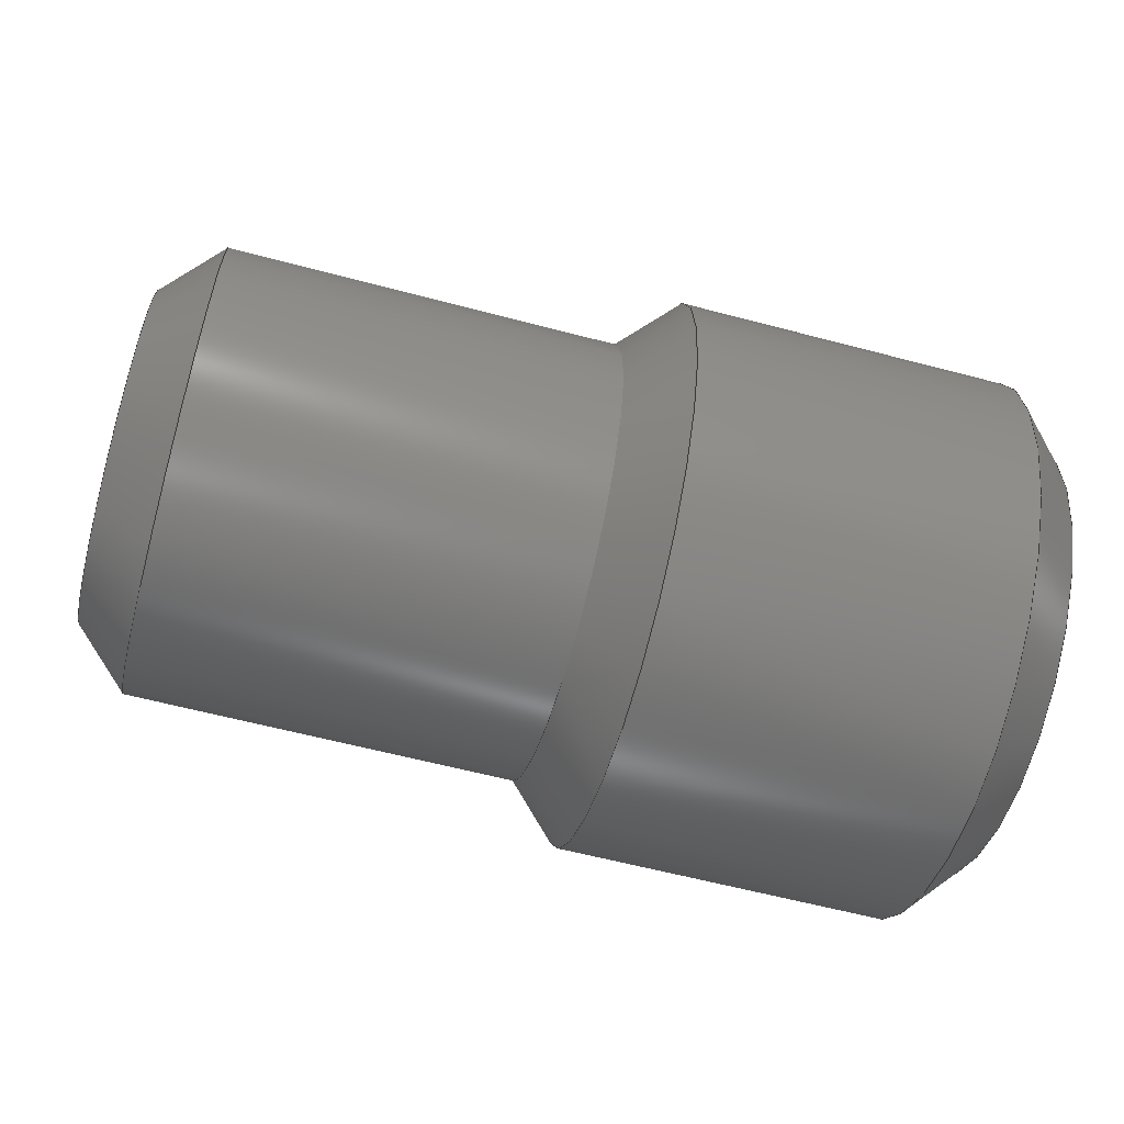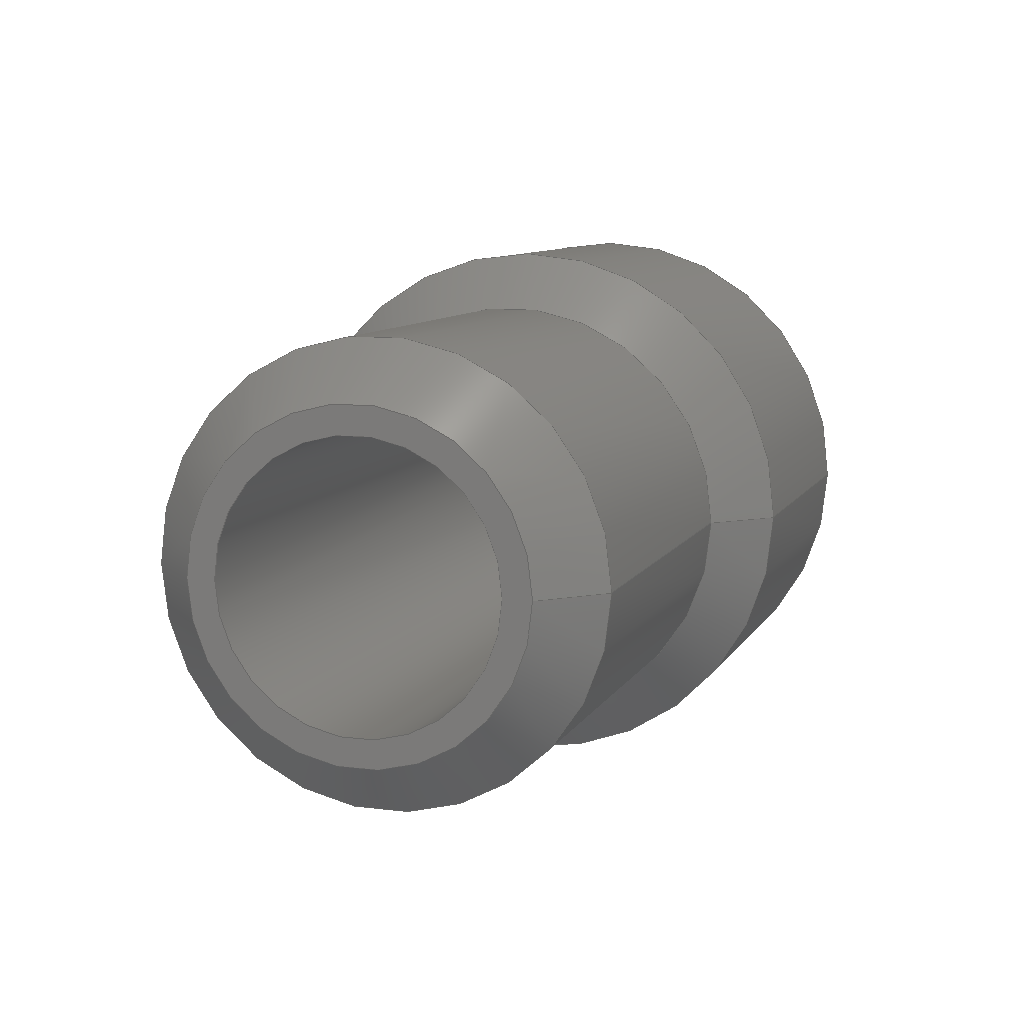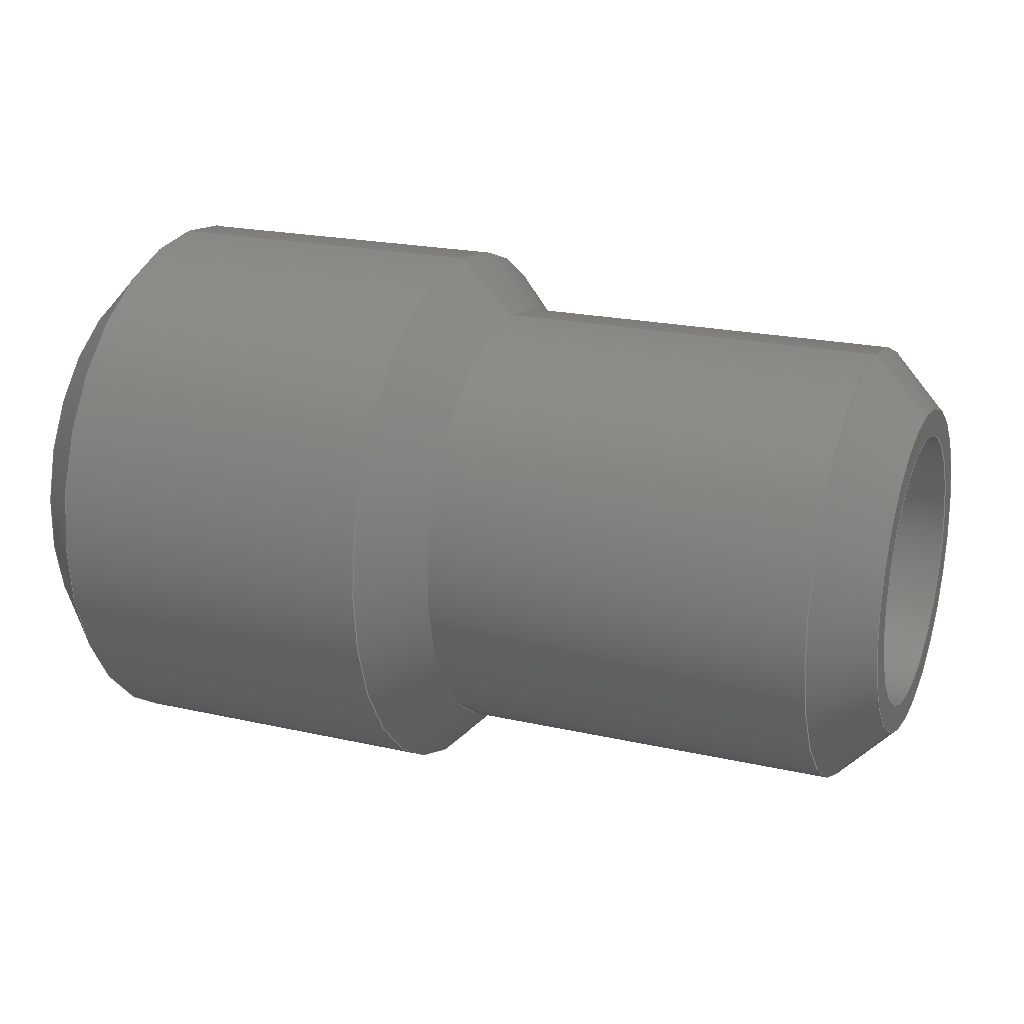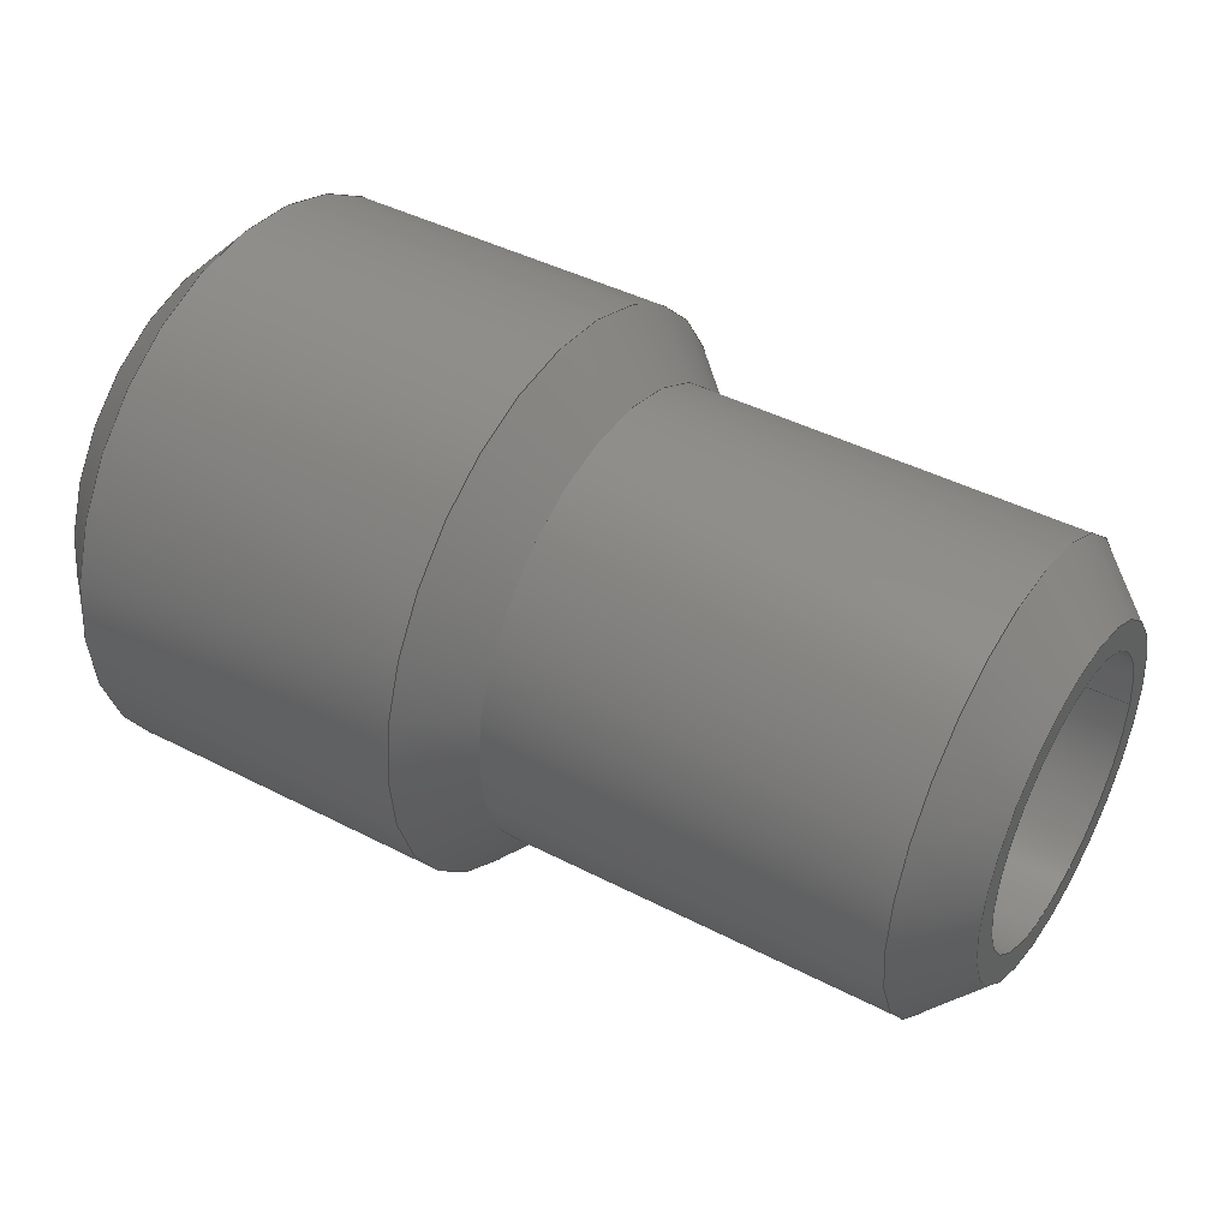
<metadata>
{"format":"step","ext":"stp","renderer":"f3d","projection":"perspective","resolution":1024,"background":"white","views":[{"elev":-60.3,"azim":-15.2,"up":"+Z"},{"elev":9.4,"azim":-71.6,"up":"+Y"},{"elev":20.7,"azim":-157.6,"up":"+Z"},{"elev":43.0,"azim":-148.4,"up":"+Y"}]}
</metadata>
<code>
ISO-10303-21;
DATA;
#1=MECHANICAL_DESIGN_GEOMETRIC_PRESENTATION_REPRESENTATION('',(#4),#276);
#2=SHAPE_REPRESENTATION_RELATIONSHIP('SRR','None',#286,#3);
#3=ADVANCED_BREP_SHAPE_REPRESENTATION('',(#5),#275);
#4=STYLED_ITEM('',(#295),#5);
#5=MANIFOLD_SOLID_BREP('Body1',#142);
#6=CONICAL_SURFACE('',#165,0.2188,0.7854);
#7=CONICAL_SURFACE('',#171,0.2812,0.7854);
#8=CONICAL_SURFACE('',#177,0.2812,0.7854);
#9=FACE_BOUND('',#23,.T.);
#10=FACE_BOUND('',#25,.T.);
#11=PLANE('',#159);
#12=PLANE('',#162);
#13=FACE_OUTER_BOUND('',#21,.T.);
#14=FACE_OUTER_BOUND('',#22,.T.);
#15=FACE_OUTER_BOUND('',#24,.T.);
#16=FACE_OUTER_BOUND('',#26,.T.);
#17=FACE_OUTER_BOUND('',#27,.T.);
#18=FACE_OUTER_BOUND('',#28,.T.);
#19=FACE_OUTER_BOUND('',#29,.T.);
#20=FACE_OUTER_BOUND('',#30,.T.);
#21=EDGE_LOOP('',(#91,#92,#93,#94));
#22=EDGE_LOOP('',(#95,#96));
#23=EDGE_LOOP('',(#97));
#24=EDGE_LOOP('',(#98,#99));
#25=EDGE_LOOP('',(#100));
#26=EDGE_LOOP('',(#101,#102,#103,#104,#105,#106));
#27=EDGE_LOOP('',(#107,#108,#109,#110,#111,#112));
#28=EDGE_LOOP('',(#113,#114,#115,#116,#117,#118));
#29=EDGE_LOOP('',(#119,#120,#121,#122,#123,#124));
#30=EDGE_LOOP('',(#125,#126,#127,#128,#129,#130));
#31=LINE('',#235,#37);
#32=LINE('',#252,#38);
#33=LINE('',#258,#39);
#34=LINE('',#264,#40);
#35=LINE('',#270,#41);
#36=LINE('',#272,#42);
#37=VECTOR('',#184,0.1562);
#38=VECTOR('',#205,0.2188);
#39=VECTOR('',#212,0.25);
#40=VECTOR('',#219,0.2812);
#41=VECTOR('',#226,0.3125);
#42=VECTOR('',#229,0.2812);
#43=CIRCLE('',#157,0.1562);
#44=CIRCLE('',#158,0.1562);
#45=CIRCLE('',#160,0.25);
#46=CIRCLE('',#161,0.25);
#47=CIRCLE('',#163,0.1875);
#48=CIRCLE('',#164,0.1875);
#49=CIRCLE('',#166,0.25);
#50=CIRCLE('',#167,0.25);
#51=CIRCLE('',#169,0.25);
#52=CIRCLE('',#170,0.25);
#53=CIRCLE('',#172,0.3125);
#54=CIRCLE('',#173,0.3125);
#55=CIRCLE('',#175,0.3125);
#56=CIRCLE('',#176,0.3125);
#57=VERTEX_POINT('',#232);
#58=VERTEX_POINT('',#234);
#59=VERTEX_POINT('',#238);
#60=VERTEX_POINT('',#239);
#61=VERTEX_POINT('',#243);
#62=VERTEX_POINT('',#244);
#63=VERTEX_POINT('',#248);
#64=VERTEX_POINT('',#249);
#65=VERTEX_POINT('',#254);
#66=VERTEX_POINT('',#255);
#67=VERTEX_POINT('',#260);
#68=VERTEX_POINT('',#261);
#69=VERTEX_POINT('',#266);
#70=VERTEX_POINT('',#267);
#71=EDGE_CURVE('',#57,#57,#43,.T.);
#72=EDGE_CURVE('',#57,#58,#31,.T.);
#73=EDGE_CURVE('',#58,#58,#44,.T.);
#74=EDGE_CURVE('',#59,#60,#45,.T.);
#75=EDGE_CURVE('',#60,#59,#46,.T.);
#76=EDGE_CURVE('',#61,#62,#47,.T.);
#77=EDGE_CURVE('',#62,#61,#48,.T.);
#78=EDGE_CURVE('',#63,#64,#49,.T.);
#79=EDGE_CURVE('',#64,#63,#50,.T.);
#80=EDGE_CURVE('',#64,#62,#32,.T.);
#81=EDGE_CURVE('',#65,#66,#51,.T.);
#82=EDGE_CURVE('',#66,#65,#52,.T.);
#83=EDGE_CURVE('',#66,#64,#33,.T.);
#84=EDGE_CURVE('',#67,#68,#53,.T.);
#85=EDGE_CURVE('',#68,#67,#54,.T.);
#86=EDGE_CURVE('',#68,#66,#34,.T.);
#87=EDGE_CURVE('',#69,#70,#55,.T.);
#88=EDGE_CURVE('',#70,#69,#56,.T.);
#89=EDGE_CURVE('',#70,#68,#35,.T.);
#90=EDGE_CURVE('',#60,#70,#36,.T.);
#91=ORIENTED_EDGE('',*,*,#71,.F.);
#92=ORIENTED_EDGE('',*,*,#72,.T.);
#93=ORIENTED_EDGE('',*,*,#73,.F.);
#94=ORIENTED_EDGE('',*,*,#72,.F.);
#95=ORIENTED_EDGE('',*,*,#74,.T.);
#96=ORIENTED_EDGE('',*,*,#75,.T.);
#97=ORIENTED_EDGE('',*,*,#73,.T.);
#98=ORIENTED_EDGE('',*,*,#76,.F.);
#99=ORIENTED_EDGE('',*,*,#77,.F.);
#100=ORIENTED_EDGE('',*,*,#71,.T.);
#101=ORIENTED_EDGE('',*,*,#78,.F.);
#102=ORIENTED_EDGE('',*,*,#79,.F.);
#103=ORIENTED_EDGE('',*,*,#80,.T.);
#104=ORIENTED_EDGE('',*,*,#77,.T.);
#105=ORIENTED_EDGE('',*,*,#76,.T.);
#106=ORIENTED_EDGE('',*,*,#80,.F.);
#107=ORIENTED_EDGE('',*,*,#81,.F.);
#108=ORIENTED_EDGE('',*,*,#82,.F.);
#109=ORIENTED_EDGE('',*,*,#83,.T.);
#110=ORIENTED_EDGE('',*,*,#79,.T.);
#111=ORIENTED_EDGE('',*,*,#78,.T.);
#112=ORIENTED_EDGE('',*,*,#83,.F.);
#113=ORIENTED_EDGE('',*,*,#84,.F.);
#114=ORIENTED_EDGE('',*,*,#85,.F.);
#115=ORIENTED_EDGE('',*,*,#86,.T.);
#116=ORIENTED_EDGE('',*,*,#82,.T.);
#117=ORIENTED_EDGE('',*,*,#81,.T.);
#118=ORIENTED_EDGE('',*,*,#86,.F.);
#119=ORIENTED_EDGE('',*,*,#87,.F.);
#120=ORIENTED_EDGE('',*,*,#88,.F.);
#121=ORIENTED_EDGE('',*,*,#89,.T.);
#122=ORIENTED_EDGE('',*,*,#85,.T.);
#123=ORIENTED_EDGE('',*,*,#84,.T.);
#124=ORIENTED_EDGE('',*,*,#89,.F.);
#125=ORIENTED_EDGE('',*,*,#74,.F.);
#126=ORIENTED_EDGE('',*,*,#75,.F.);
#127=ORIENTED_EDGE('',*,*,#90,.T.);
#128=ORIENTED_EDGE('',*,*,#88,.T.);
#129=ORIENTED_EDGE('',*,*,#87,.T.);
#130=ORIENTED_EDGE('',*,*,#90,.F.);
#131=CYLINDRICAL_SURFACE('',#156,0.1562);
#132=CYLINDRICAL_SURFACE('',#168,0.25);
#133=CYLINDRICAL_SURFACE('',#174,0.3125);
#134=ADVANCED_FACE('',(#13),#131,.F.);
#135=ADVANCED_FACE('',(#14,#9),#11,.T.);
#136=ADVANCED_FACE('',(#15,#10),#12,.T.);
#137=ADVANCED_FACE('',(#16),#6,.T.);
#138=ADVANCED_FACE('',(#17),#132,.T.);
#139=ADVANCED_FACE('',(#18),#7,.T.);
#140=ADVANCED_FACE('',(#19),#133,.T.);
#141=ADVANCED_FACE('',(#20),#8,.T.);
#142=CLOSED_SHELL('',(#134,#135,#136,#137,#138,#139,#140,#141));
#143=DERIVED_UNIT_ELEMENT(#145,1);
#144=DERIVED_UNIT_ELEMENT(#280,3);
#145=(
MASS_UNIT()
NAMED_UNIT(*)
SI_UNIT(.KILO.,.GRAM.)
);
#146=DERIVED_UNIT((#143,#144));
#147=MEASURE_REPRESENTATION_ITEM('density measure',
POSITIVE_RATIO_MEASURE(7850),#146);
#148=PROPERTY_DEFINITION_REPRESENTATION(#153,#150);
#149=PROPERTY_DEFINITION_REPRESENTATION(#154,#151);
#150=REPRESENTATION('material name',(#152),#275);
#151=REPRESENTATION('density',(#147),#275);
#152=DESCRIPTIVE_REPRESENTATION_ITEM('Steel','Steel');
#153=PROPERTY_DEFINITION('material property','material name',#288);
#154=PROPERTY_DEFINITION('material property','density of part',#288);
#155=AXIS2_PLACEMENT_3D('placement',#230,#178,#179);
#156=AXIS2_PLACEMENT_3D('',#231,#180,#181);
#157=AXIS2_PLACEMENT_3D('',#233,#182,#183);
#158=AXIS2_PLACEMENT_3D('',#236,#185,#186);
#159=AXIS2_PLACEMENT_3D('',#237,#187,#188);
#160=AXIS2_PLACEMENT_3D('',#240,#189,#190);
#161=AXIS2_PLACEMENT_3D('',#241,#191,#192);
#162=AXIS2_PLACEMENT_3D('',#242,#193,#194);
#163=AXIS2_PLACEMENT_3D('',#245,#195,#196);
#164=AXIS2_PLACEMENT_3D('',#246,#197,#198);
#165=AXIS2_PLACEMENT_3D('',#247,#199,#200);
#166=AXIS2_PLACEMENT_3D('',#250,#201,#202);
#167=AXIS2_PLACEMENT_3D('',#251,#203,#204);
#168=AXIS2_PLACEMENT_3D('',#253,#206,#207);
#169=AXIS2_PLACEMENT_3D('',#256,#208,#209);
#170=AXIS2_PLACEMENT_3D('',#257,#210,#211);
#171=AXIS2_PLACEMENT_3D('',#259,#213,#214);
#172=AXIS2_PLACEMENT_3D('',#262,#215,#216);
#173=AXIS2_PLACEMENT_3D('',#263,#217,#218);
#174=AXIS2_PLACEMENT_3D('',#265,#220,#221);
#175=AXIS2_PLACEMENT_3D('',#268,#222,#223);
#176=AXIS2_PLACEMENT_3D('',#269,#224,#225);
#177=AXIS2_PLACEMENT_3D('',#271,#227,#228);
#178=DIRECTION('axis',(0,0,1));
#179=DIRECTION('refdir',(1,0,0));
#180=DIRECTION('center_axis',(1,0,0));
#181=DIRECTION('ref_axis',(0,0,-1));
#182=DIRECTION('center_axis',(1,0,0));
#183=DIRECTION('ref_axis',(0,0,-1));
#184=DIRECTION('',(1,0,0));
#185=DIRECTION('center_axis',(-1,0,0));
#186=DIRECTION('ref_axis',(0,0,-1));
#187=DIRECTION('center_axis',(1,0,0));
#188=DIRECTION('ref_axis',(0,0,-1));
#189=DIRECTION('center_axis',(1,0,0));
#190=DIRECTION('ref_axis',(0,0,-1));
#191=DIRECTION('center_axis',(1,0,0));
#192=DIRECTION('ref_axis',(0,0,-1));
#193=DIRECTION('center_axis',(-1,0,0));
#194=DIRECTION('ref_axis',(0,0,1));
#195=DIRECTION('center_axis',(1,0,0));
#196=DIRECTION('ref_axis',(0,0,-1));
#197=DIRECTION('center_axis',(1,0,0));
#198=DIRECTION('ref_axis',(0,0,-1));
#199=DIRECTION('center_axis',(1,0,0));
#200=DIRECTION('ref_axis',(0,0,-1));
#201=DIRECTION('center_axis',(1,0,0));
#202=DIRECTION('ref_axis',(0,0,-1));
#203=DIRECTION('center_axis',(1,0,0));
#204=DIRECTION('ref_axis',(0,0,-1));
#205=DIRECTION('',(-0.7071,8.66e-17,-0.7071));
#206=DIRECTION('center_axis',(1,0,0));
#207=DIRECTION('ref_axis',(0,0,-1));
#208=DIRECTION('center_axis',(1,0,0));
#209=DIRECTION('ref_axis',(0,0,-1));
#210=DIRECTION('center_axis',(1,0,0));
#211=DIRECTION('ref_axis',(0,0,-1));
#212=DIRECTION('',(-1,0,0));
#213=DIRECTION('center_axis',(1,0,0));
#214=DIRECTION('ref_axis',(0,0,-1));
#215=DIRECTION('center_axis',(1,0,0));
#216=DIRECTION('ref_axis',(0,0,-1));
#217=DIRECTION('center_axis',(1,0,0));
#218=DIRECTION('ref_axis',(0,0,-1));
#219=DIRECTION('',(-0.7071,8.66e-17,-0.7071));
#220=DIRECTION('center_axis',(1,0,0));
#221=DIRECTION('ref_axis',(0,0,-1));
#222=DIRECTION('center_axis',(1,0,0));
#223=DIRECTION('ref_axis',(0,0,-1));
#224=DIRECTION('center_axis',(1,0,0));
#225=DIRECTION('ref_axis',(0,0,-1));
#226=DIRECTION('',(-1,0,0));
#227=DIRECTION('center_axis',(-1,0,0));
#228=DIRECTION('ref_axis',(0,0,-1));
#229=DIRECTION('',(-0.7071,-8.66e-17,0.7071));
#230=CARTESIAN_POINT('',(0,0,0));
#231=CARTESIAN_POINT('Origin',(-0.5,0,2.185e-17));
#232=CARTESIAN_POINT('',(-0.5,1.914e-17,0.1562));
#233=CARTESIAN_POINT('Origin',(-0.5,0,2.185e-17));
#234=CARTESIAN_POINT('',(0.5,1.914e-17,0.1562));
#235=CARTESIAN_POINT('',(-0.5,-1.914e-17,0.1562));
#236=CARTESIAN_POINT('Origin',(0.5,0,2.185e-17));
#237=CARTESIAN_POINT('Origin',(0.5,0,-3.003e-32));
#238=CARTESIAN_POINT('',(0.5,0,-0.25));
#239=CARTESIAN_POINT('',(0.5,-3.062e-17,0.25));
#240=CARTESIAN_POINT('Origin',(0.5,0,0));
#241=CARTESIAN_POINT('Origin',(0.5,0,0));
#242=CARTESIAN_POINT('Origin',(-0.5,0,-0.1875));
#243=CARTESIAN_POINT('',(-0.5,0,-0.1875));
#244=CARTESIAN_POINT('',(-0.5,-2.296e-17,0.1875));
#245=CARTESIAN_POINT('Origin',(-0.5,0,0));
#246=CARTESIAN_POINT('Origin',(-0.5,0,0));
#247=CARTESIAN_POINT('Origin',(-0.4688,0,0));
#248=CARTESIAN_POINT('',(-0.4375,0,-0.25));
#249=CARTESIAN_POINT('',(-0.4375,-3.062e-17,0.25));
#250=CARTESIAN_POINT('Origin',(-0.4375,0,0));
#251=CARTESIAN_POINT('Origin',(-0.4375,0,0));
#252=CARTESIAN_POINT('',(-0.4688,-2.679e-17,0.2188));
#253=CARTESIAN_POINT('Origin',(-0.2188,0,0));
#254=CARTESIAN_POINT('',(-1.501e-32,0,-0.25));
#255=CARTESIAN_POINT('',(0,-3.062e-17,0.25));
#256=CARTESIAN_POINT('Origin',(0,0,0));
#257=CARTESIAN_POINT('Origin',(0,0,0));
#258=CARTESIAN_POINT('',(-0.2188,-3.062e-17,0.25));
#259=CARTESIAN_POINT('Origin',(0.03125,0,0));
#260=CARTESIAN_POINT('',(0.0625,0,-0.3125));
#261=CARTESIAN_POINT('',(0.0625,-3.827e-17,0.3125));
#262=CARTESIAN_POINT('Origin',(0.0625,0,0));
#263=CARTESIAN_POINT('Origin',(0.0625,0,0));
#264=CARTESIAN_POINT('',(0.03125,-3.444e-17,0.2812));
#265=CARTESIAN_POINT('Origin',(0.25,0,0));
#266=CARTESIAN_POINT('',(0.4375,0,-0.3125));
#267=CARTESIAN_POINT('',(0.4375,-3.827e-17,0.3125));
#268=CARTESIAN_POINT('Origin',(0.4375,0,0));
#269=CARTESIAN_POINT('Origin',(0.4375,0,0));
#270=CARTESIAN_POINT('',(0.25,-3.827e-17,0.3125));
#271=CARTESIAN_POINT('Origin',(0.4688,0,0));
#272=CARTESIAN_POINT('',(0.4688,-3.444e-17,0.2812));
#273=UNCERTAINTY_MEASURE_WITH_UNIT(LENGTH_MEASURE(0.0003937),
#278,'DISTANCE_ACCURACY_VALUE',
'Maximum model space distance between geometric entities at asserted c
onnectivities');
#274=UNCERTAINTY_MEASURE_WITH_UNIT(LENGTH_MEASURE(0.0003937),
#278,'DISTANCE_ACCURACY_VALUE',
'Maximum model space distance between geometric entities at asserted c
onnectivities');
#275=(
GEOMETRIC_REPRESENTATION_CONTEXT(3)
GLOBAL_UNCERTAINTY_ASSIGNED_CONTEXT((#273))
GLOBAL_UNIT_ASSIGNED_CONTEXT((#278,#283,#282))
REPRESENTATION_CONTEXT('','3D')
);
#276=(
GEOMETRIC_REPRESENTATION_CONTEXT(3)
GLOBAL_UNCERTAINTY_ASSIGNED_CONTEXT((#274))
GLOBAL_UNIT_ASSIGNED_CONTEXT((#278,#283,#282))
REPRESENTATION_CONTEXT('','3D')
);
#277=DIMENSIONAL_EXPONENTS(1,0,0,0,0,0,0);
#278=(
CONVERSION_BASED_UNIT('inch',#281)
LENGTH_UNIT()
NAMED_UNIT(#277)
);
#279=(
LENGTH_UNIT()
NAMED_UNIT(*)
SI_UNIT(.MILLI.,.METRE.)
);
#280=(
LENGTH_UNIT()
NAMED_UNIT(*)
SI_UNIT($,.METRE.)
);
#281=LENGTH_MEASURE_WITH_UNIT(LENGTH_MEASURE(25.4),#279);
#282=(
NAMED_UNIT(*)
SI_UNIT($,.STERADIAN.)
SOLID_ANGLE_UNIT()
);
#283=(
NAMED_UNIT(*)
PLANE_ANGLE_UNIT()
SI_UNIT($,.RADIAN.)
);
#284=SHAPE_DEFINITION_REPRESENTATION(#285,#286);
#285=PRODUCT_DEFINITION_SHAPE('',$,#288);
#286=SHAPE_REPRESENTATION('',(#155),#275);
#287=PRODUCT_DEFINITION_CONTEXT('part definition',#292,'design');
#288=PRODUCT_DEFINITION('(Unsaved)','(Unsaved)',#289,#287);
#289=PRODUCT_DEFINITION_FORMATION('',$,#294);
#290=PRODUCT_RELATED_PRODUCT_CATEGORY('(Unsaved)','(Unsaved)',(#294));
#291=APPLICATION_PROTOCOL_DEFINITION('international standard',
'automotive_design',2009,#292);
#292=APPLICATION_CONTEXT(
'Core Data for Automotive Mechanical Design Process');
#293=PRODUCT_CONTEXT('part definition',#292,'mechanical');
#294=PRODUCT('(Unsaved)','(Unsaved)',$,(#293));
#295=PRESENTATION_STYLE_ASSIGNMENT((#296));
#296=SURFACE_STYLE_USAGE(.BOTH.,#297);
#297=SURFACE_SIDE_STYLE('',(#298));
#298=SURFACE_STYLE_FILL_AREA(#299);
#299=FILL_AREA_STYLE('Steel - Satin',(#300));
#300=FILL_AREA_STYLE_COLOUR('Steel - Satin',#301);
#301=COLOUR_RGB('Steel - Satin',0.6275,0.6275,0.6275);
ENDSEC;
END-ISO-10303-21;

</code>
